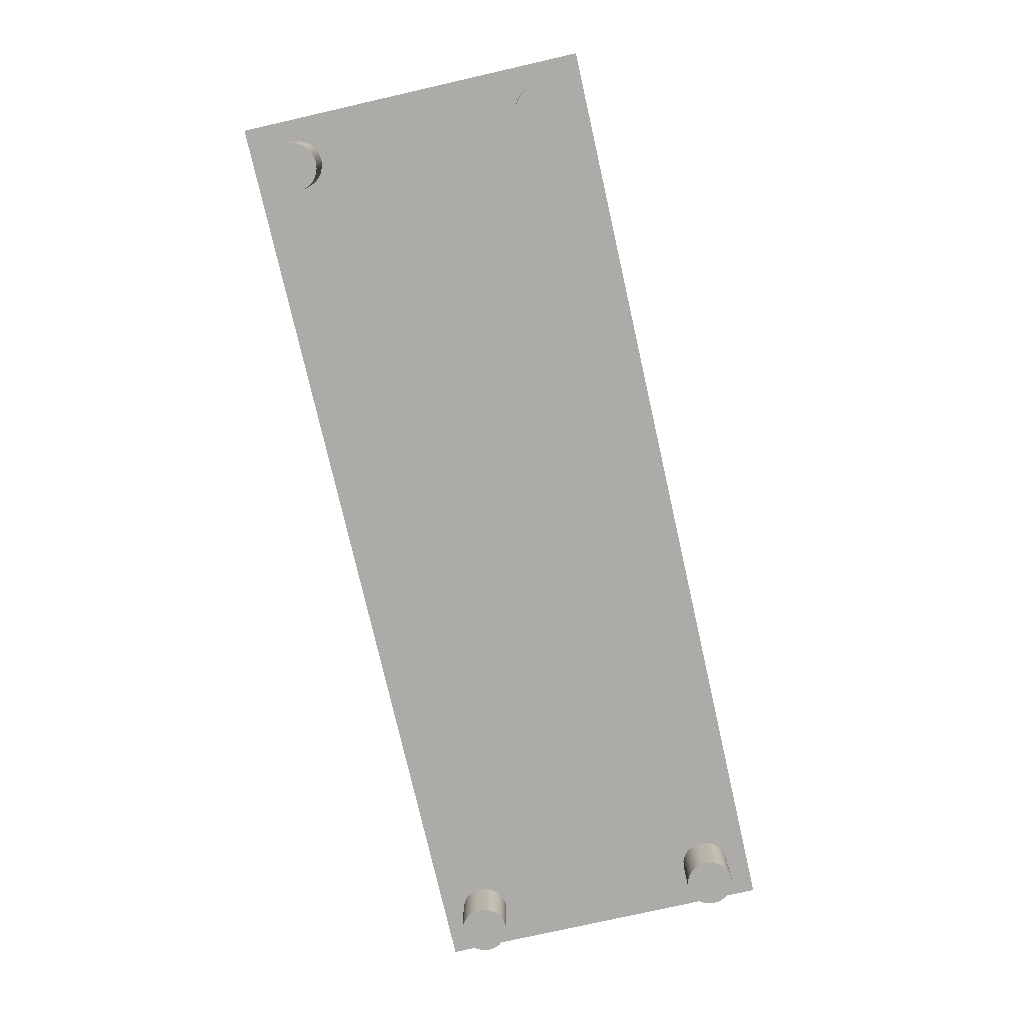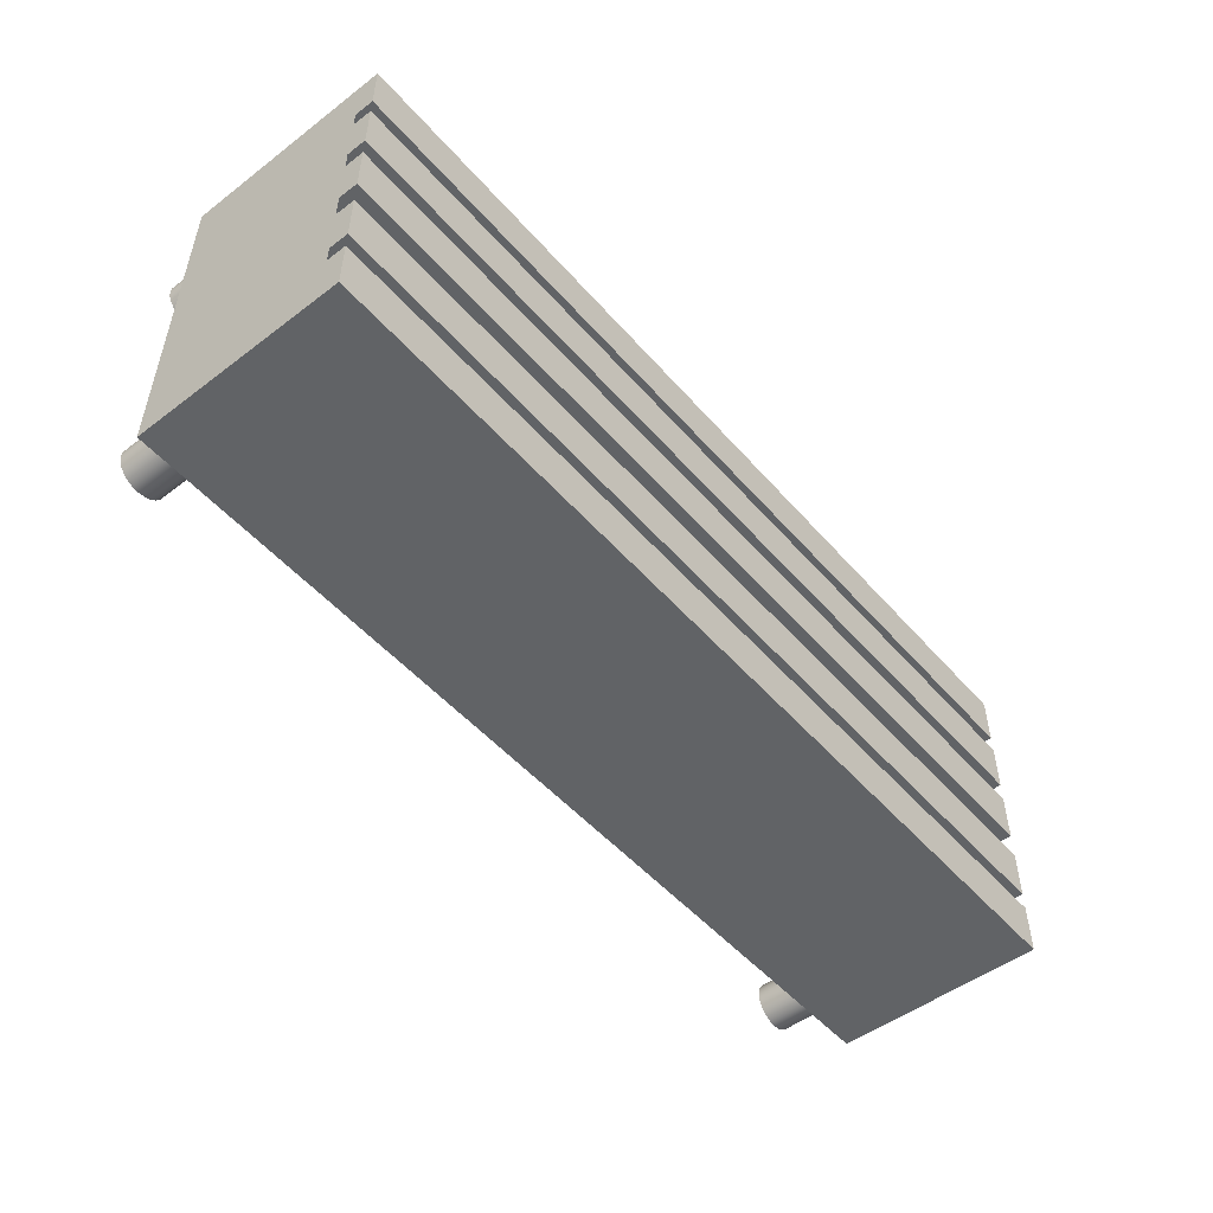
<metadata>
{"format":"obj","ext":"obj","renderer":"f3d","projection":"perspective","resolution":1024,"background":"white","views":[{"elev":-76.3,"azim":-77.2,"up":"+Y"},{"elev":-50.8,"azim":129.6,"up":"+Z"}]}
</metadata>
<code>
v 0.4511 0.1759 -0.09858
v -0.4553 0.1759 -0.04795
v -0.4553 0.1759 -0.09858
v 0.4511 0.1759 -0.04795
v -0.4553 0.1949 -0.09858
v 0.4511 0.1949 -0.04795
v -0.4553 0.1949 -0.04795
v 0.4511 0.1949 -0.09858
v 0.4511 0.1759 -0.1667
v -0.4553 0.1759 -0.116
v -0.4553 0.1759 -0.1667
v 0.4511 0.1759 -0.116
v -0.4553 0.1949 -0.1667
v 0.4511 0.1949 -0.116
v -0.4553 0.1949 -0.116
v 0.4511 0.1949 -0.1667
v 0.4511 0.1759 0.1162
v -0.4553 0.1759 0.1668
v -0.4553 0.1759 0.1162
v 0.4511 0.1759 0.1668
v -0.4553 0.1949 0.1162
v 0.4511 0.1949 0.1668
v -0.4553 0.1949 0.1668
v 0.4511 0.1949 0.1162
v 0.4511 0.1759 0.04811
v -0.4553 0.1759 0.09873
v -0.4553 0.1759 0.04811
v 0.4511 0.1759 0.09873
v -0.4553 0.1949 0.04811
v 0.4511 0.1949 0.09873
v -0.4553 0.1949 0.09873
v 0.4511 0.1949 0.04811
v 0.4511 0.1759 -0.0222
v -0.4553 0.1759 0.02843
v -0.4553 0.1759 -0.0222
v 0.4511 0.1759 0.02843
v -0.4553 0.1949 -0.0222
v 0.4511 0.1949 0.02843
v -0.4553 0.1949 0.02843
v 0.4511 0.1949 -0.0222
v 0.4246 -0.01394 0.138
v 0.4198 -0.06456 0.1418
v 0.4246 -0.06456 0.138
v 0.4198 -0.01394 0.1418
v 0.424 -0.06456 0.105
v 0.4282 -0.06456 0.1331
v 0.4142 -0.06456 0.1442
v 0.4191 -0.06456 0.1014
v 0.4278 -0.06456 0.1098
v 0.4282 -0.01394 0.1331
v 0.4142 -0.01394 0.1442
v 0.4191 -0.01394 0.1014
v 0.4278 -0.01394 0.1098
v 0.4304 -0.06456 0.1274
v 0.4302 -0.06456 0.1153
v 0.4082 -0.06456 0.1451
v 0.4134 -0.06456 0.09913
v 0.424 -0.01394 0.105
v 0.4134 -0.01394 0.09913
v 0.4302 -0.01394 0.1153
v 0.4304 -0.01394 0.1274
v 0.4082 -0.01394 0.1451
v 0.4311 -0.06456 0.1214
v 0.4311 -0.01394 0.1214
v 0.4021 -0.06456 0.1444
v 0.4021 -0.01394 0.1444
v 0.4074 -0.06456 0.09843
v 0.4074 -0.01394 0.09843
v 0.3965 -0.06456 0.1422
v 0.3965 -0.01394 0.1422
v 0.4142 -0.06456 -0.1008
v 0.4198 -0.01394 -0.1032
v 0.4142 -0.01394 -0.1008
v 0.4198 -0.06456 -0.1032
v 0.4246 -0.01394 -0.107
v 0.4082 -0.06456 -0.09989
v 0.4082 -0.01394 -0.09989
v 0.4282 -0.06456 -0.1119
v 0.4282 -0.01394 -0.1119
v 0.4304 -0.06456 -0.1176
v 0.4304 -0.01394 -0.1176
v 0.3916 -0.06456 0.1386
v 0.4013 -0.06456 0.09934
v 0.4013 -0.01394 0.09934
v 0.4246 -0.06456 -0.107
v 0.4021 -0.06456 -0.1006
v 0.4311 -0.06456 -0.1236
v 0.4311 -0.01394 -0.1236
v -0.3889 -0.01394 0.1263
v -0.3882 -0.06456 0.1202
v -0.3882 -0.01394 0.1202
v 0.3916 -0.01394 0.1386
v 0.3957 -0.06456 0.1018
v 0.4302 -0.06456 -0.1297
v 0.4302 -0.01394 -0.1297
v 0.4021 -0.01394 -0.1006
v 0.4191 -0.06456 -0.1437
v 0.4134 -0.06456 -0.1459
v 0.424 -0.06456 -0.14
v 0.4074 -0.06456 -0.1466
v 0.4278 -0.06456 -0.1353
v -0.3911 -0.01394 0.132
v -0.3889 -0.06456 0.1263
v -0.3891 -0.06456 0.1142
v 0.3878 -0.01394 0.1338
v 0.391 -0.06456 0.1056
v 0.3957 -0.01394 0.1018
v 0.4278 -0.01394 -0.1353
v 0.3965 -0.06456 -0.1028
v 0.4013 -0.06456 -0.1457
v -0.3947 -0.01394 0.1369
v -0.3911 -0.06456 0.132
v -0.3891 -0.01394 0.1142
v 0.3853 -0.01394 0.1282
v 0.3878 -0.06456 0.1338
v 0.391 -0.01394 0.1056
v 0.424 -0.01394 -0.14
v -0.4172 -0.06456 0.1433
v -0.4111 -0.01394 0.144
v -0.4172 -0.01394 0.1433
v -0.4111 -0.06456 0.144
v -0.4051 -0.01394 0.1431
v 0.3965 -0.01394 -0.1028
v 0.4134 -0.01394 -0.1459
v 0.4191 -0.01394 -0.1437
v 0.4074 -0.01394 -0.1466
v 0.4013 -0.01394 -0.1457
v -0.3995 -0.06456 0.1407
v -0.3995 -0.01394 0.1407
v -0.3947 -0.06456 0.1369
v -0.3915 -0.06456 0.1086
v 0.3844 -0.01394 0.1222
v 0.3853 -0.06456 0.1282
v 0.3874 -0.06456 0.1105
v -0.4228 -0.06456 0.1411
v -0.4228 -0.01394 0.1411
v -0.4051 -0.06456 0.1431
v 0.3916 -0.06456 -0.1064
v 0.3957 -0.06456 -0.1433
v 0.3957 -0.01394 -0.1433
v -0.3915 -0.01394 0.1086
v 0.3844 -0.06456 0.1222
v 0.3874 -0.01394 0.1105
v 0.3916 -0.01394 -0.1064
v -0.4119 -0.06456 -0.1466
v -0.4179 -0.01394 -0.1457
v -0.4119 -0.01394 -0.1466
v -0.4059 -0.06456 -0.1459
v -0.4059 -0.01394 -0.1459
v -0.4277 -0.06456 0.1374
v -0.4277 -0.01394 0.1374
v -0.4119 -0.06456 0.0973
v -0.4179 -0.06456 0.0982
v -0.4059 -0.06456 0.09799
v -0.3953 -0.06456 0.1038
v -0.4002 -0.06456 0.1002
v -0.3911 -0.01394 -0.1119
v -0.3889 -0.06456 -0.1176
v -0.3889 -0.01394 -0.1176
v -0.3882 -0.06456 -0.1236
v -0.3882 -0.01394 -0.1236
v 0.3851 -0.01394 -0.1289
v 0.3844 -0.06456 -0.1228
v 0.3844 -0.01394 -0.1228
v 0.3853 -0.06456 -0.1168
v 0.3853 -0.01394 -0.1168
v 0.3851 -0.01394 0.1161
v 0.3851 -0.06456 0.1161
v 0.3878 -0.01394 -0.1112
v -0.4179 -0.06456 -0.1457
v -0.4235 -0.01394 -0.1433
v -0.4002 -0.06456 -0.1437
v -0.4002 -0.01394 -0.1437
v -0.4342 -0.01394 -0.1289
v -0.4349 -0.06456 -0.1228
v -0.4349 -0.01394 -0.1228
v -0.4315 -0.01394 0.1327
v -0.4235 -0.06456 0.1006
v 0.391 -0.06456 -0.1395
v 0.391 -0.01394 -0.1395
v -0.3953 -0.01394 0.1038
v -0.3911 -0.06456 -0.1119
v -0.3891 -0.06456 -0.1297
v 0.3874 -0.01394 -0.1346
v 0.3851 -0.06456 -0.1289
v 0.3878 -0.06456 -0.1112
v -0.4235 -0.06456 -0.1433
v -0.4283 -0.01394 -0.1395
v -0.4172 -0.06456 -0.1006
v -0.4111 -0.06456 -0.09989
v -0.3953 -0.06456 -0.14
v -0.3953 -0.01394 -0.14
v -0.4051 -0.06456 -0.1008
v -0.4319 -0.01394 -0.1346
v -0.4342 -0.06456 -0.1289
v -0.434 -0.06456 -0.1168
v -0.4349 -0.01394 0.121
v -0.434 -0.06456 0.1271
v -0.434 -0.01394 0.1271
v -0.434 -0.01394 -0.1168
v -0.4315 -0.06456 0.1327
v -0.4283 -0.06456 0.1044
v -0.4179 -0.01394 0.0982
v -0.4119 -0.01394 0.0973
v -0.4235 -0.01394 0.1006
v -0.4059 -0.01394 0.09799
v -0.4002 -0.01394 0.1002
v -0.3947 -0.01394 -0.107
v -0.3891 -0.01394 -0.1297
v 0.3874 -0.06456 -0.1346
v -0.4319 -0.06456 -0.1346
v -0.4283 -0.06456 -0.1395
v -0.4228 -0.06456 -0.1028
v -0.3915 -0.01394 -0.1353
v -0.3995 -0.06456 -0.1032
v -0.4349 -0.06456 0.121
v -0.4342 -0.01394 0.115
v -0.4315 -0.06456 -0.1112
v -0.4283 -0.01394 0.1044
v -0.3947 -0.06456 -0.107
v -0.3915 -0.06456 -0.1353
v -0.4277 -0.06456 -0.1064
v -0.4172 -0.01394 -0.1006
v -0.4111 -0.01394 -0.09989
v -0.4051 -0.01394 -0.1008
v -0.3995 -0.01394 -0.1032
v -0.4342 -0.06456 0.115
v -0.4319 -0.06456 0.1093
v -0.4319 -0.01394 0.1093
v -0.4315 -0.01394 -0.1112
v -0.4228 -0.01394 -0.1028
v -0.4277 -0.01394 -0.1064
v 0.4511 -0.01394 0.1668
v 0.4511 -0.01394 -0.1667
v -0.4553 -0.01394 0.1668
v -0.4553 -0.01394 -0.1667
v 0.4511 0.1759 0.1668
g mesh1_mesh1-geometry
f 1 2 3
f 2 1 4
f 2 5 3
f 5 1 3
f 1 6 4
f 6 2 4
f 5 2 7
f 1 5 8
f 6 1 8
f 2 6 7
f 6 5 7
f 5 6 8
g mesh1_mesh1-geometry
f 3 2 1
f 4 1 2
f 3 5 2
f 3 1 5
f 4 6 1
f 4 2 6
f 7 2 5
f 8 5 1
f 8 1 6
f 7 6 2
f 7 5 6
f 8 6 5
g mesh2_mesh2-geometry
f 9 10 11
f 10 9 12
f 10 13 11
f 13 9 11
f 9 14 12
f 14 10 12
f 13 10 15
f 9 13 16
f 14 9 16
f 10 14 15
f 14 13 15
f 13 14 16
g mesh2_mesh2-geometry
f 11 10 9
f 12 9 10
f 11 13 10
f 11 9 13
f 12 14 9
f 12 10 14
f 15 10 13
f 16 13 9
f 16 9 14
f 15 14 10
f 15 13 14
f 16 14 13
g mesh3_mesh3-geometry
f 17 18 19
f 18 17 20
f 19 18 17
f 20 17 18
f 18 21 19
f 19 21 18
f 21 17 19
f 19 17 21
f 17 22 20
f 20 22 17
f 22 18 20
f 20 18 22
f 21 18 23
f 23 18 21
f 17 21 24
f 24 21 17
f 22 17 24
f 24 17 22
f 18 22 23
f 23 22 18
f 22 21 23
f 23 21 22
f 21 22 24
f 24 22 21
g mesh4_mesh4-geometry
f 25 26 27
f 26 25 28
f 27 26 25
f 28 25 26
f 26 29 27
f 27 29 26
f 29 25 27
f 27 25 29
f 25 30 28
f 28 30 25
f 30 26 28
f 28 26 30
f 29 26 31
f 31 26 29
f 25 29 32
f 32 29 25
f 30 25 32
f 32 25 30
f 26 30 31
f 31 30 26
f 30 29 31
f 31 29 30
f 29 30 32
f 32 30 29
g mesh5_mesh5-geometry
f 33 34 35
f 34 33 36
f 35 34 33
f 36 33 34
f 34 37 35
f 35 37 34
f 37 33 35
f 35 33 37
f 33 38 36
f 36 38 33
f 38 34 36
f 36 34 38
f 37 34 39
f 39 34 37
f 33 37 40
f 40 37 33
f 38 33 40
f 40 33 38
f 34 38 39
f 39 38 34
f 38 37 39
f 39 37 38
f 37 38 40
f 40 38 37
g mesh6_mesh6-geometry
f 41 42 43
f 42 41 44
f 42 45 43
f 46 41 43
f 44 47 42
f 42 48 45
f 43 45 49
f 41 46 50
f 43 49 46
f 47 44 51
f 47 48 42
f 52 45 48
f 45 53 49
f 54 50 46
f 46 49 55
f 51 56 47
f 47 57 48
f 45 52 58
f 48 59 52
f 53 45 58
f 60 49 53
f 50 54 61
f 46 55 54
f 49 60 55
f 56 51 62
f 56 57 47
f 59 48 57
f 63 61 54
f 54 55 63
f 64 55 60
f 65 62 66
f 62 65 56
f 61 63 64
f 56 67 57
f 57 68 59
f 55 64 63
f 69 66 70
f 66 69 65
f 65 67 56
f 68 57 67
f 71 72 73
f 74 75 72
f 76 73 77
f 75 78 79
f 79 80 81
f 70 82 69
f 69 83 65
f 65 83 67
f 67 84 68
f 72 71 74
f 73 76 71
f 75 74 85
f 77 86 76
f 78 75 85
f 80 79 78
f 87 81 80
f 81 87 88
f 89 90 91
f 82 70 92
f 82 93 69
f 69 93 83
f 84 67 83
f 88 94 95
f 86 77 96
f 71 97 74
f 76 98 71
f 74 99 85
f 86 100 76
f 85 101 78
f 78 94 80
f 80 94 87
f 94 88 87
f 102 103 89
f 90 89 103
f 104 91 90
f 105 82 92
f 82 106 93
f 107 83 93
f 83 107 84
f 95 101 108
f 101 95 94
f 96 109 86
f 71 98 97
f 74 97 99
f 76 100 98
f 85 99 101
f 86 110 100
f 78 101 94
f 111 112 102
f 103 102 112
f 103 104 90
f 91 104 113
f 114 115 105
f 82 105 115
f 115 106 82
f 116 93 106
f 93 116 107
f 108 99 117
f 99 108 101
f 118 119 120
f 121 122 119
f 109 96 123
f 109 110 86
f 124 97 98
f 125 99 97
f 126 98 100
f 127 100 110
f 128 111 129
f 112 111 130
f 112 104 103
f 131 113 104
f 132 133 114
f 115 114 133
f 115 134 106
f 134 116 106
f 99 125 117
f 135 120 136
f 119 118 121
f 120 135 118
f 122 121 137
f 137 129 122
f 123 138 109
f 109 139 110
f 97 124 125
f 98 126 124
f 100 127 126
f 110 140 127
f 111 128 130
f 129 137 128
f 130 131 112
f 112 131 104
f 113 131 141
f 133 132 142
f 133 134 115
f 116 134 143
f 138 123 144
f 145 146 147
f 148 147 149
f 150 136 151
f 136 150 135
f 118 152 121
f 135 153 118
f 121 154 137
f 138 139 109
f 140 110 139
f 128 155 130
f 137 156 128
f 130 155 131
f 155 141 131
f 157 158 159
f 159 160 161
f 162 163 164
f 164 165 166
f 167 142 132
f 168 133 142
f 133 168 134
f 168 143 134
f 169 138 144
f 170 171 146
f 146 145 170
f 147 148 145
f 172 149 173
f 149 172 148
f 174 175 176
f 177 150 151
f 150 178 135
f 118 153 152
f 121 152 154
f 135 178 153
f 137 154 156
f 138 179 139
f 139 180 140
f 128 156 155
f 141 155 181
f 158 157 182
f 160 159 158
f 183 161 160
f 184 185 162
f 163 162 185
f 165 164 163
f 186 166 165
f 142 167 168
f 143 168 167
f 138 169 186
f 187 188 171
f 171 170 187
f 189 170 145
f 190 145 148
f 191 173 192
f 173 191 172
f 193 148 172
f 194 195 174
f 175 174 195
f 196 176 175
f 197 198 199
f 176 196 200
f 199 201 177
f 150 177 201
f 150 202 178
f 203 152 153
f 204 154 152
f 205 153 178
f 206 156 154
f 186 179 138
f 180 139 179
f 207 155 156
f 155 207 181
f 208 182 157
f 182 183 158
f 158 183 160
f 161 183 209
f 180 210 184
f 185 184 210
f 185 165 163
f 166 186 169
f 165 210 186
f 188 211 194
f 188 187 212
f 213 187 170
f 213 170 189
f 189 145 190
f 190 148 193
f 214 191 192
f 215 172 191
f 193 172 215
f 195 194 211
f 195 196 175
f 198 197 216
f 201 199 198
f 217 216 197
f 218 200 196
f 201 202 150
f 219 178 202
f 152 203 204
f 153 205 203
f 154 204 206
f 178 219 205
f 156 206 207
f 186 210 179
f 210 180 179
f 182 208 220
f 182 221 183
f 221 209 183
f 209 221 214
f 165 185 210
f 211 188 212
f 222 212 187
f 222 187 213
f 223 213 189
f 224 189 190
f 225 190 193
f 191 214 221
f 215 191 220
f 226 193 215
f 196 195 211
f 227 198 216
f 198 228 201
f 229 227 217
f 216 217 227
f 200 218 230
f 196 211 218
f 201 228 202
f 228 219 202
f 215 208 226
f 208 215 220
f 220 221 182
f 218 211 212
f 218 212 222
f 231 222 213
f 213 223 231
f 189 224 223
f 190 225 224
f 193 226 225
f 220 191 221
f 198 227 228
f 227 229 228
f 222 230 218
f 219 228 229
f 222 231 232
f 230 222 232
g mesh6_mesh6-geometry
f 43 42 41
f 44 41 42
f 43 45 42
f 43 41 46
f 42 47 44
f 45 48 42
f 49 45 43
f 50 46 41
f 46 49 43
f 51 44 47
f 42 48 47
f 48 45 52
f 49 53 45
f 46 50 54
f 55 49 46
f 47 56 51
f 48 57 47
f 58 52 45
f 52 59 48
f 58 45 53
f 53 49 60
f 61 54 50
f 54 55 46
f 55 60 49
f 62 51 56
f 47 57 56
f 57 48 59
f 54 61 63
f 63 55 54
f 60 55 64
f 66 62 65
f 56 65 62
f 64 63 61
f 57 67 56
f 59 68 57
f 63 64 55
f 70 66 69
f 65 69 66
f 56 67 65
f 67 57 68
f 69 82 70
f 65 83 69
f 67 83 65
f 68 84 67
f 91 90 89
f 92 70 82
f 69 93 82
f 83 93 69
f 83 67 84
f 74 97 71
f 71 98 76
f 85 99 74
f 76 100 86
f 78 101 85
f 80 94 78
f 87 94 80
f 89 103 102
f 103 89 90
f 90 91 104
f 92 82 105
f 93 106 82
f 93 83 107
f 84 107 83
f 97 98 71
f 99 97 74
f 98 100 76
f 101 99 85
f 100 110 86
f 94 101 78
f 102 112 111
f 112 102 103
f 90 104 103
f 113 104 91
f 105 115 114
f 115 105 82
f 82 106 115
f 106 93 116
f 107 116 93
f 120 119 118
f 119 122 121
f 86 110 109
f 129 111 128
f 130 111 112
f 103 104 112
f 104 113 131
f 114 133 132
f 133 114 115
f 106 134 115
f 106 116 134
f 136 120 135
f 121 118 119
f 118 135 120
f 137 121 122
f 122 129 137
f 110 139 109
f 130 128 111
f 128 137 129
f 112 131 130
f 104 131 112
f 141 131 113
f 142 132 133
f 115 134 133
f 143 134 116
f 151 136 150
f 135 150 136
f 121 152 118
f 118 153 135
f 137 154 121
f 109 139 138
f 130 155 128
f 128 156 137
f 131 155 130
f 131 141 155
f 132 142 167
f 142 133 168
f 134 168 133
f 134 143 168
f 151 150 177
f 135 178 150
f 152 153 118
f 154 152 121
f 153 178 135
f 156 154 137
f 139 179 138
f 155 156 128
f 181 155 141
f 168 167 142
f 167 168 143
f 145 170 189
f 148 145 190
f 172 148 193
f 199 198 197
f 177 201 199
f 201 177 150
f 178 202 150
f 153 152 203
f 152 154 204
f 178 153 205
f 154 156 206
f 138 179 186
f 156 155 207
f 181 207 155
f 158 183 182
f 160 183 158
f 163 165 185
f 186 210 165
f 170 187 213
f 189 170 213
f 190 145 189
f 193 148 190
f 191 172 215
f 215 172 193
f 175 196 195
f 216 197 198
f 198 199 201
f 197 216 217
f 150 202 201
f 202 178 219
f 204 203 152
f 203 205 153
f 206 204 154
f 205 219 178
f 207 206 156
f 179 210 186
f 183 221 182
f 210 185 165
f 187 212 222
f 213 187 222
f 220 191 215
f 211 195 196
f 216 198 227
f 201 228 198
f 217 227 229
f 227 217 216
f 218 211 196
f 202 228 201
f 202 219 228
f 182 221 220
f 212 211 218
f 222 212 218
f 221 191 220
f 228 227 198
f 228 229 227
f 229 228 219
g mesh6_mesh6-geometry
f 233 44 41
f 233 51 44
f 233 41 50
f 233 62 51
f 233 50 61
f 233 66 62
f 233 61 64
f 52 72 58
f 59 73 52
f 58 75 53
f 53 79 60
f 233 70 66
f 233 64 234
f 52 73 72
f 58 72 75
f 59 77 73
f 53 75 79
f 60 79 81
f 60 81 64
f 233 91 70
f 88 234 64
f 68 77 59
f 64 81 88
f 233 89 91
f 70 91 92
f 95 234 88
f 68 96 77
f 233 102 89
f 92 91 105
f 108 234 95
f 235 119 233
f 84 96 68
f 233 111 102
f 105 91 114
f 117 234 108
f 119 235 120
f 233 119 122
f 84 123 96
f 233 129 111
f 114 91 132
f 107 123 84
f 125 234 117
f 147 236 234
f 120 235 136
f 233 122 129
f 113 159 91
f 132 91 164
f 116 144 107
f 107 144 123
f 124 234 125
f 146 236 147
f 147 234 149
f 236 176 235
f 136 235 151
f 113 157 159
f 91 159 161
f 91 162 164
f 166 132 164
f 116 169 144
f 126 234 124
f 171 236 146
f 149 234 173
f 176 236 174
f 197 235 176
f 151 235 177
f 127 234 126
f 91 127 140
f 141 157 113
f 161 234 91
f 91 184 162
f 132 166 167
f 143 169 116
f 188 236 171
f 173 234 192
f 174 236 194
f 199 235 197
f 200 197 176
f 177 235 199
f 91 234 127
f 91 140 180
f 141 208 157
f 209 234 161
f 91 180 184
f 167 166 143
f 143 166 169
f 194 236 188
f 192 234 214
f 197 200 217
f 181 208 141
f 214 234 209
f 217 200 229
f 207 226 181
f 181 226 208
f 229 200 230
f 203 223 204
f 205 231 203
f 204 224 206
f 219 232 205
f 206 225 207
f 207 225 226
f 229 230 219
f 203 231 223
f 204 223 224
f 205 232 231
f 206 224 225
f 219 230 232
g mesh6_mesh6-geometry
f 41 44 233
f 44 51 233
f 50 41 233
f 51 62 233
f 61 50 233
f 62 66 233
f 64 61 233
f 58 72 52
f 52 73 59
f 53 75 58
f 60 79 53
f 66 70 233
f 234 64 233
f 72 73 52
f 75 72 58
f 73 77 59
f 79 75 53
f 81 79 60
f 64 81 60
f 70 91 233
f 64 234 88
f 234 237 233
f 233 237 234
f 59 77 68
f 73 72 71
f 72 75 74
f 77 73 76
f 79 78 75
f 81 80 79
f 88 81 64
f 91 89 233
f 92 91 70
f 88 234 95
f 237 234 9
f 9 234 237
f 237 235 233
f 233 235 237
f 77 96 68
f 74 71 72
f 71 76 73
f 85 74 75
f 76 86 77
f 85 75 78
f 78 79 80
f 80 81 87
f 88 87 81
f 89 102 233
f 105 91 92
f 95 234 108
f 95 94 88
f 234 11 9
f 9 11 234
f 235 237 18
f 18 237 235
f 233 119 235
f 68 96 84
f 96 77 86
f 87 88 94
f 102 111 233
f 114 91 105
f 108 234 117
f 108 101 95
f 94 95 101
f 11 234 236
f 236 234 11
f 11 235 18
f 18 235 11
f 120 235 119
f 122 119 233
f 96 123 84
f 86 109 96
f 111 129 233
f 132 91 114
f 84 123 107
f 117 234 125
f 117 99 108
f 101 108 99
f 234 236 147
f 235 11 236
f 236 11 235
f 136 235 120
f 129 122 233
f 123 96 109
f 98 97 124
f 97 99 125
f 100 98 126
f 110 100 127
f 91 159 113
f 164 91 132
f 107 144 116
f 123 144 107
f 125 234 124
f 117 125 99
f 147 236 146
f 149 234 147
f 235 176 236
f 151 235 136
f 109 138 123
f 125 124 97
f 124 126 98
f 126 127 100
f 127 140 110
f 159 157 113
f 161 159 91
f 164 162 91
f 164 132 166
f 144 169 116
f 144 123 138
f 124 234 126
f 146 236 171
f 147 146 145
f 173 234 149
f 149 147 148
f 174 236 176
f 176 235 197
f 177 235 151
f 139 110 140
f 126 234 127
f 140 127 91
f 113 157 141
f 159 158 157
f 161 160 159
f 91 234 161
f 162 184 91
f 164 163 162
f 167 166 132
f 166 165 164
f 116 169 143
f 144 138 169
f 171 236 188
f 146 171 170
f 170 145 146
f 145 148 147
f 192 234 173
f 173 149 172
f 148 172 149
f 194 236 174
f 176 175 174
f 197 235 199
f 176 197 200
f 199 235 177
f 140 180 139
f 127 234 91
f 180 140 91
f 157 208 141
f 182 157 158
f 158 159 160
f 160 161 183
f 161 234 209
f 184 180 91
f 162 185 184
f 185 162 163
f 163 164 165
f 143 166 167
f 165 166 186
f 169 166 143
f 186 169 138
f 188 236 194
f 171 188 187
f 187 170 171
f 214 234 192
f 192 173 191
f 172 191 173
f 174 195 194
f 195 174 175
f 175 176 196
f 217 200 197
f 200 196 176
f 179 139 180
f 141 208 181
f 157 182 208
f 209 183 161
f 209 234 214
f 184 210 180
f 210 184 185
f 169 186 166
f 194 211 188
f 212 187 188
f 192 191 214
f 211 194 195
f 229 200 217
f 196 200 218
f 179 180 210
f 181 226 207
f 208 226 181
f 220 208 182
f 183 209 221
f 214 221 209
f 212 188 211
f 189 213 223
f 190 189 224
f 193 190 225
f 221 214 191
f 215 193 226
f 230 200 229
f 230 218 200
f 204 223 203
f 203 231 205
f 206 224 204
f 205 232 219
f 207 225 206
f 226 225 207
f 226 208 215
f 220 215 208
f 213 222 231
f 231 223 213
f 223 224 189
f 224 225 190
f 225 226 193
f 219 230 229
f 218 230 222
f 223 231 203
f 224 223 204
f 231 232 205
f 225 224 206
f 232 230 219
f 232 231 222
f 232 222 230

</code>
